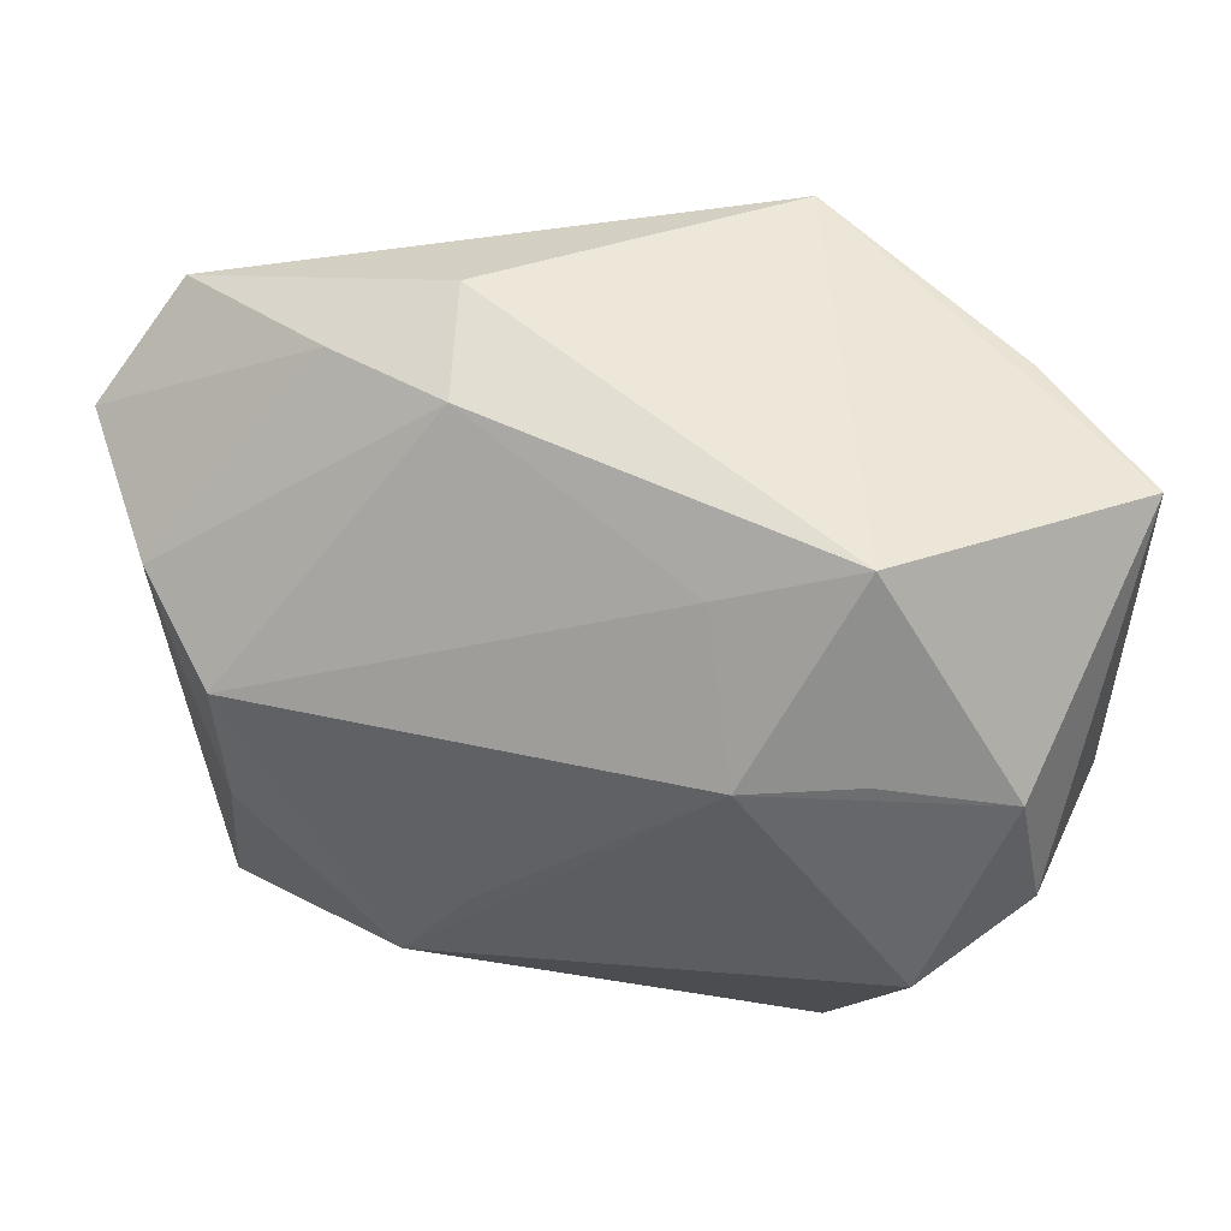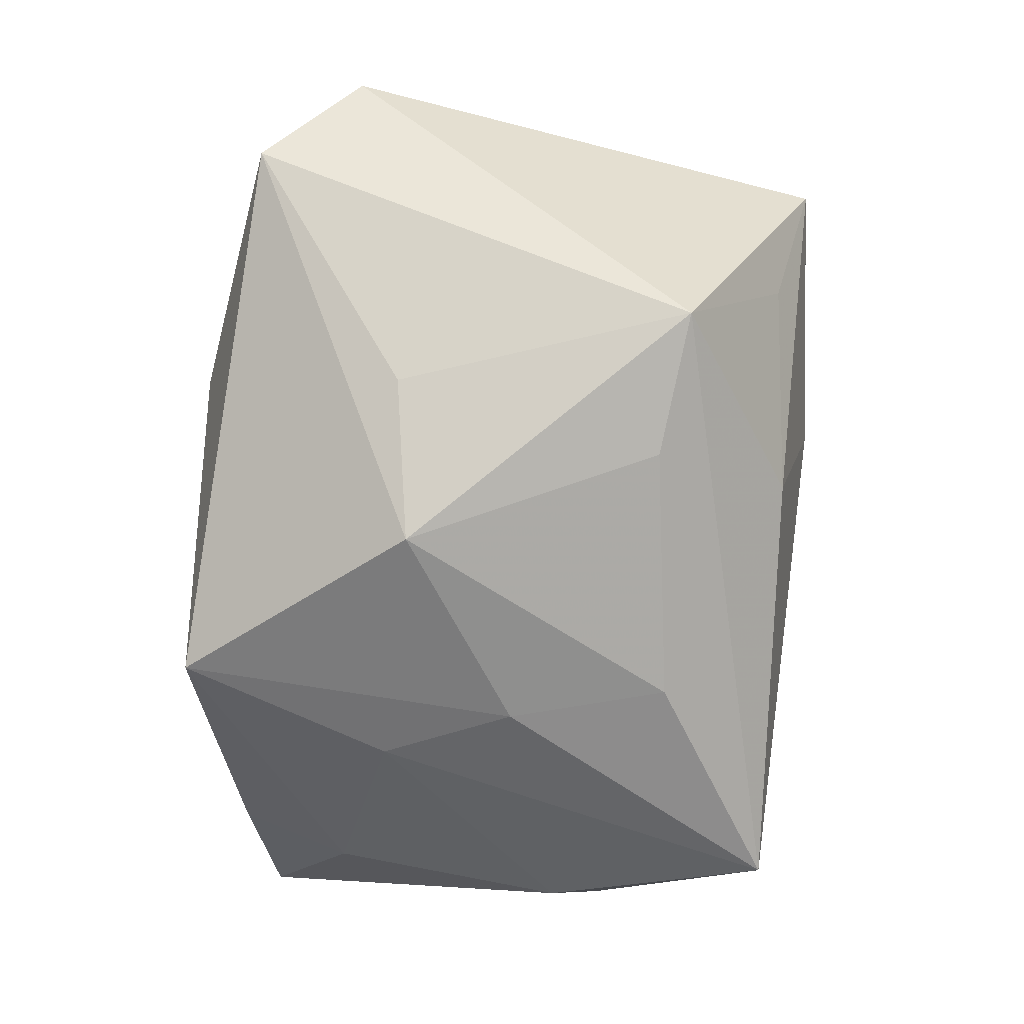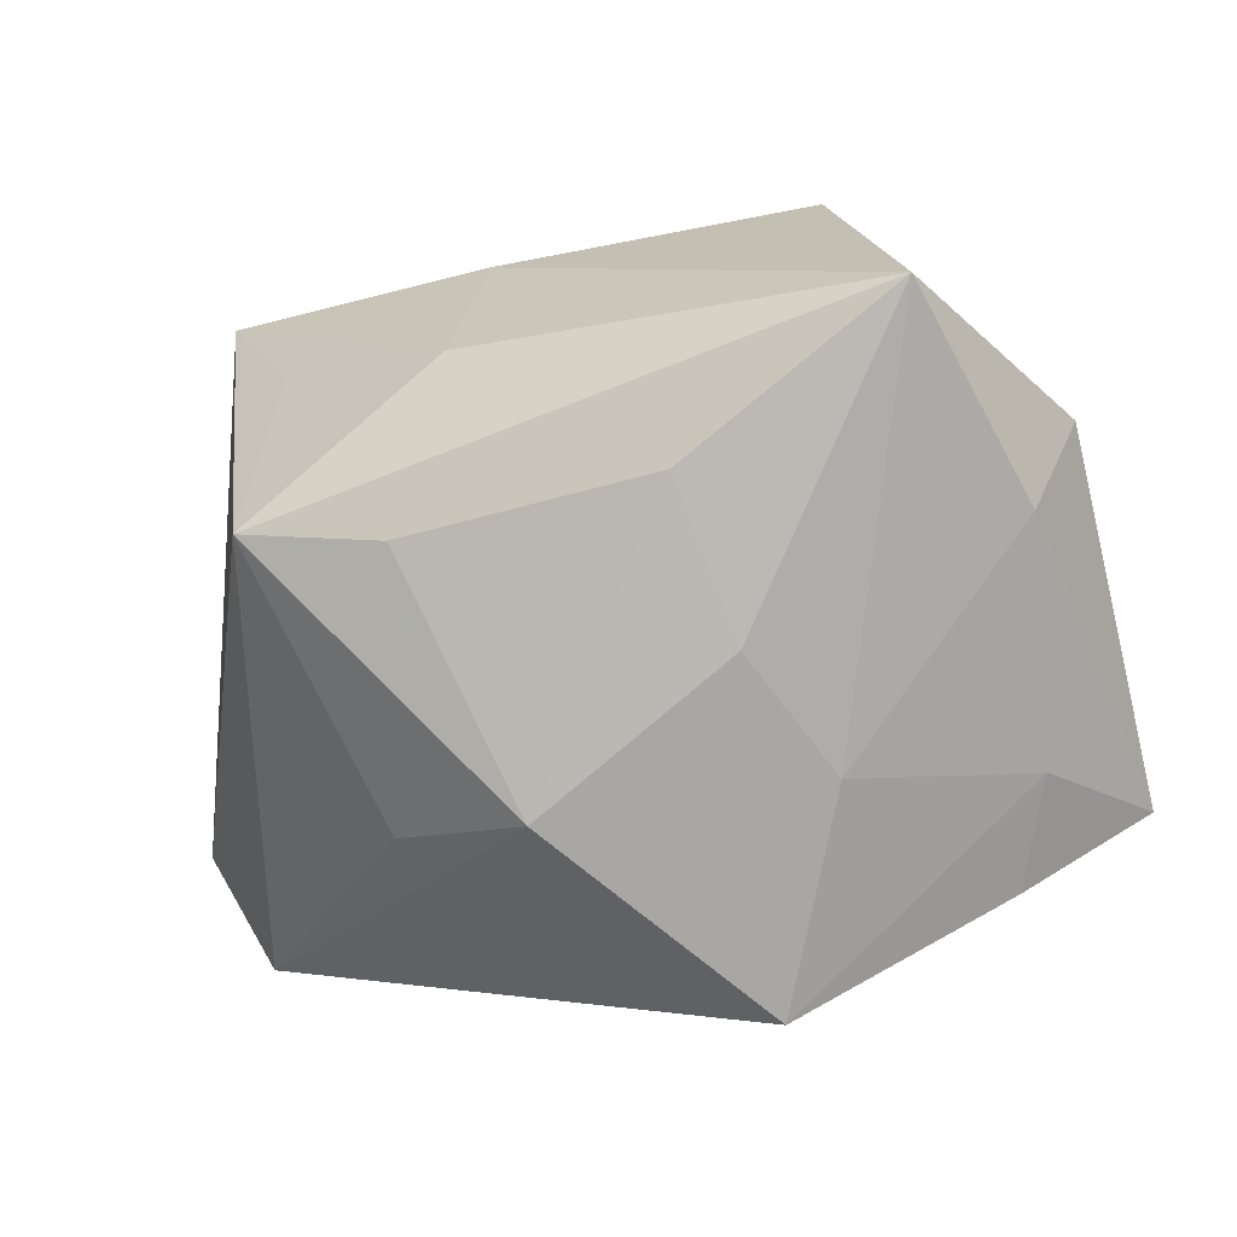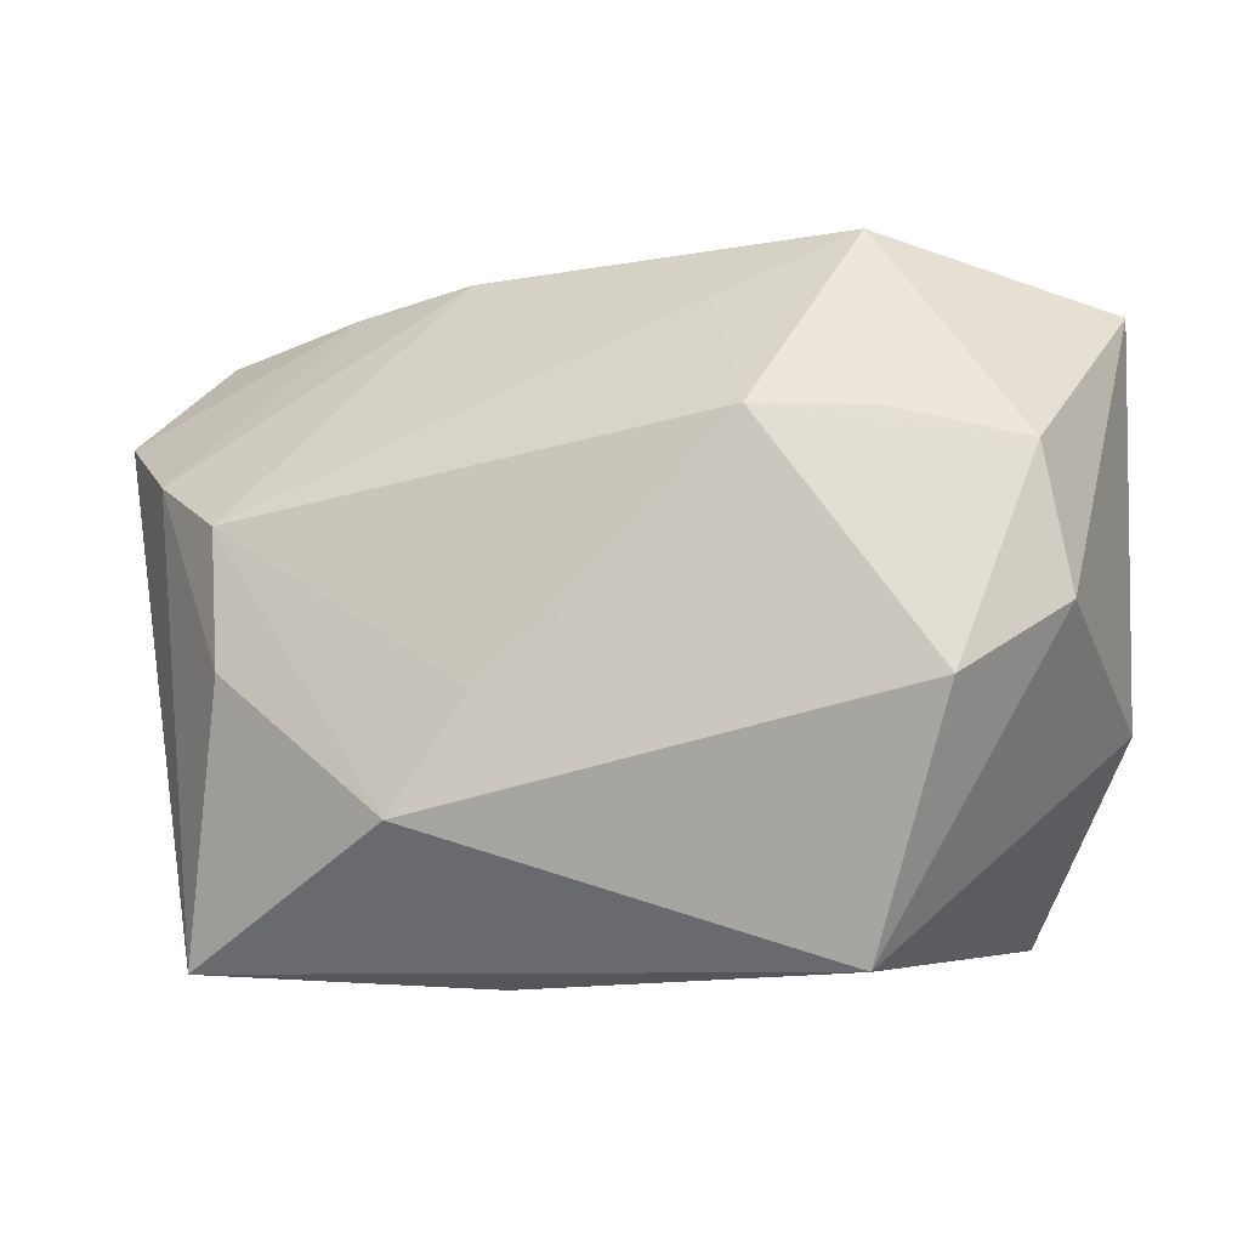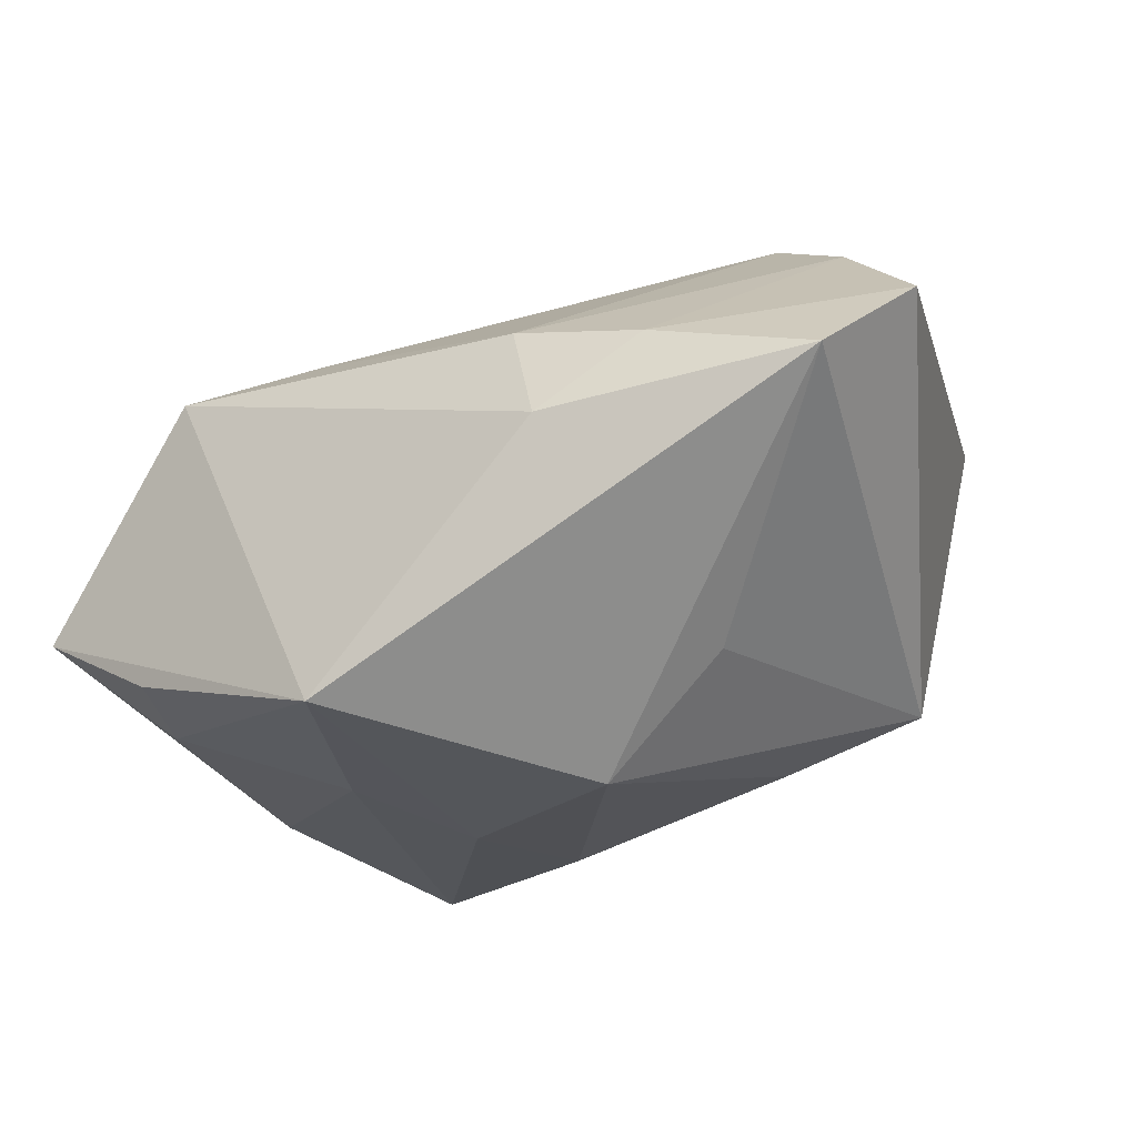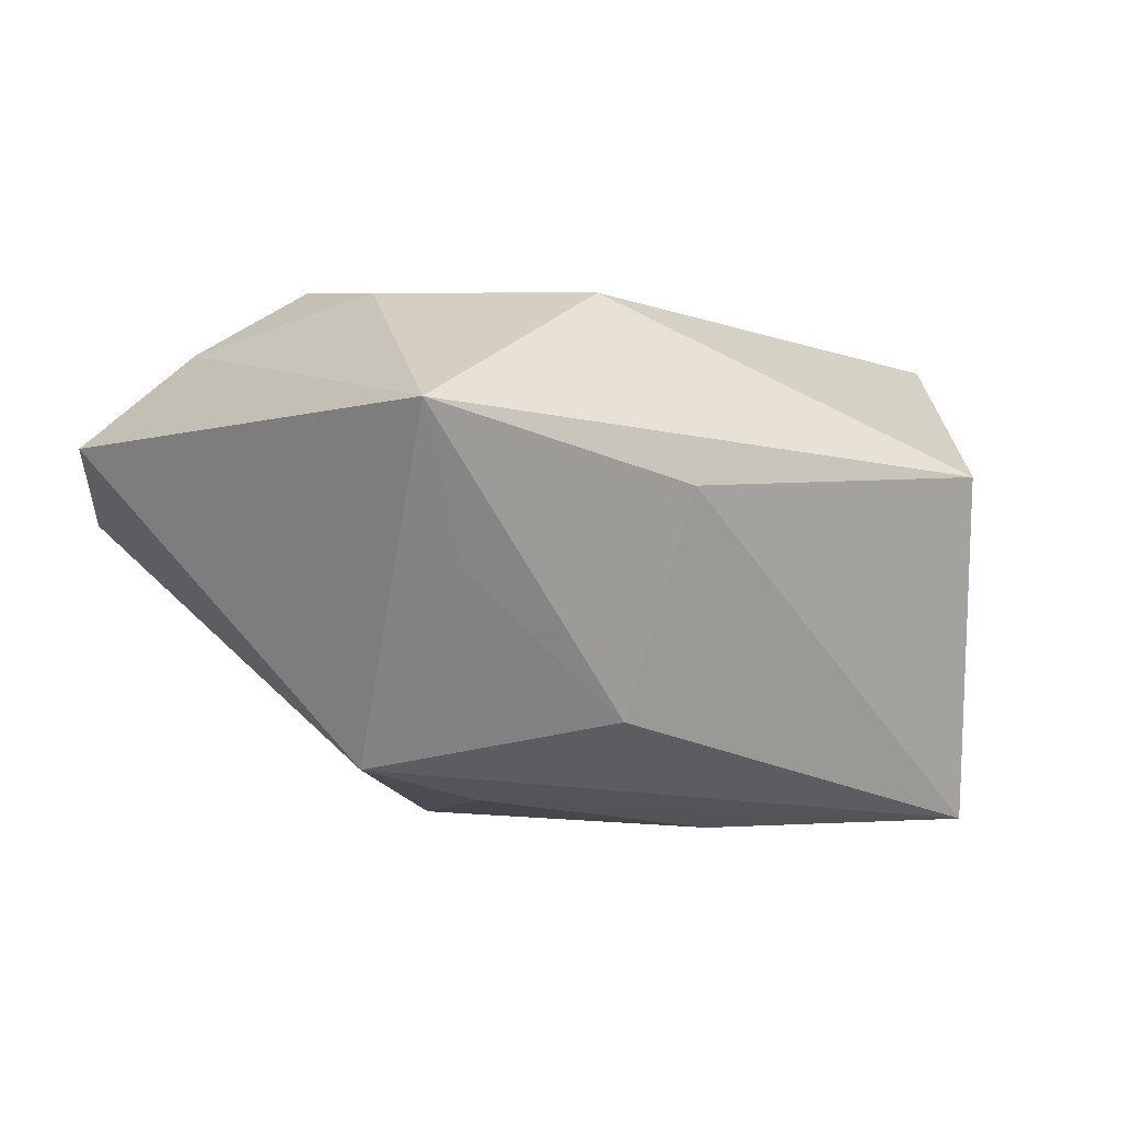
<metadata>
{"format":"obj","ext":"obj","renderer":"f3d","projection":"perspective","resolution":1024,"background":"white","views":[{"elev":45.9,"azim":24.7,"up":"+Y"},{"elev":-63.8,"azim":-92.7,"up":"+Z"},{"elev":-79.5,"azim":10.9,"up":"+Z"},{"elev":-14.0,"azim":23.8,"up":"+Y"},{"elev":-22.3,"azim":-152.1,"up":"+Z"},{"elev":6.2,"azim":-30.5,"up":"+Z"}]}
</metadata>
<code>
v 0.02644 0.0303 0.01278
v 0.0338 0.01851 -0.01896
v -0.02093 -0.01439 -0.02194
v 0.008154 5.231e-05 -0.02848
v -0.004492 -0.0116 0.02762
v -0.0442 0.03018 0.003107
v 0.02969 0.01156 0.01908
v 0.0149 0.01375 -0.02596
v 0.01934 0.01146 0.0246
v -0.01775 0.03584 -0.0003701
v 0.02462 -0.03499 0.01003
v 0.04168 0.008811 0.01326
v -0.03517 -0.01697 -0.01697
v 0.0443 0.02686 -0.00965
v 0.03559 -0.01237 0.01972
v -0.01352 0.03196 0.01057
v -0.03006 0.005333 0.02845
v 0.02972 0.02994 -0.01747
v 0.03622 -0.006169 -0.0219
v -0.03667 -0.03335 0.01934
v -0.01206 -0.02247 0.02845
v -0.03037 -0.02888 0.003305
v -0.02916 -0.008164 0.02845
v 0.005951 0.03584 -0.02463
v -0.01317 0.01195 -0.02887
v -0.0132 -0.02936 -0.01243
v 0.04241 -0.01211 -0.01268
v 0.01328 0.02466 0.01665
v 0.02853 -0.02928 -0.02651
v -0.008968 -0.0351 0.01049
v 0.04362 -0.004897 0.01104
v -0.02708 0.03134 0.007895
v -0.02644 0.01363 -0.01776
v 0.00502 -0.01662 -0.02725
v -0.03985 0.01187 0.02204
v -0.04984 0.01966 0.01232
f 27 11 29
f 25 6 24
f 26 13 29
f 33 6 25
f 25 13 33
f 33 13 6
f 29 11 30
f 30 11 20
f 30 26 29
f 20 26 30
f 21 11 15
f 20 11 21
f 36 13 20
f 6 13 36
f 14 24 1
f 4 8 29
f 4 34 25
f 29 34 4
f 25 24 4
f 4 24 8
f 8 24 2
f 14 1 12
f 19 27 29
f 14 27 19
f 19 2 14
f 29 8 19
f 8 2 19
f 15 11 31
f 11 27 31
f 31 12 15
f 31 27 14
f 14 12 31
f 29 13 3
f 3 34 29
f 3 13 25
f 25 34 3
f 20 13 22
f 22 26 20
f 13 26 22
f 20 21 23
f 23 21 17
f 17 21 5
f 10 24 6
f 10 1 24
f 17 5 9
f 15 12 9
f 9 21 15
f 9 5 21
f 18 24 14
f 14 2 18
f 18 2 24
f 1 10 16
f 7 12 1
f 1 9 7
f 7 9 12
f 32 10 6
f 32 16 10
f 6 36 32
f 28 16 17
f 1 16 28
f 17 9 28
f 28 9 1
f 17 16 35
f 35 23 17
f 35 32 36
f 16 32 35
f 35 36 20
f 20 23 35

</code>
